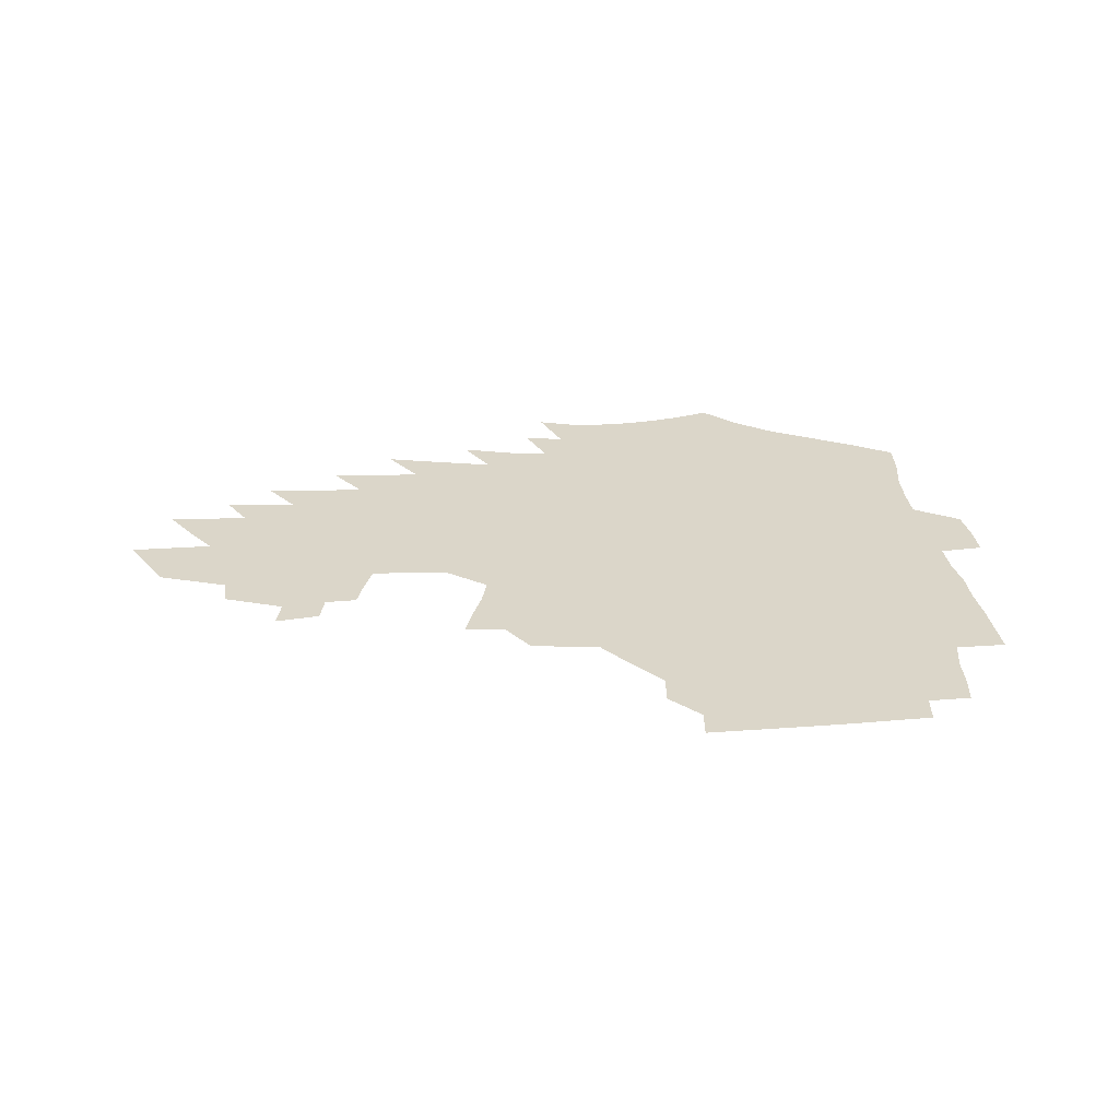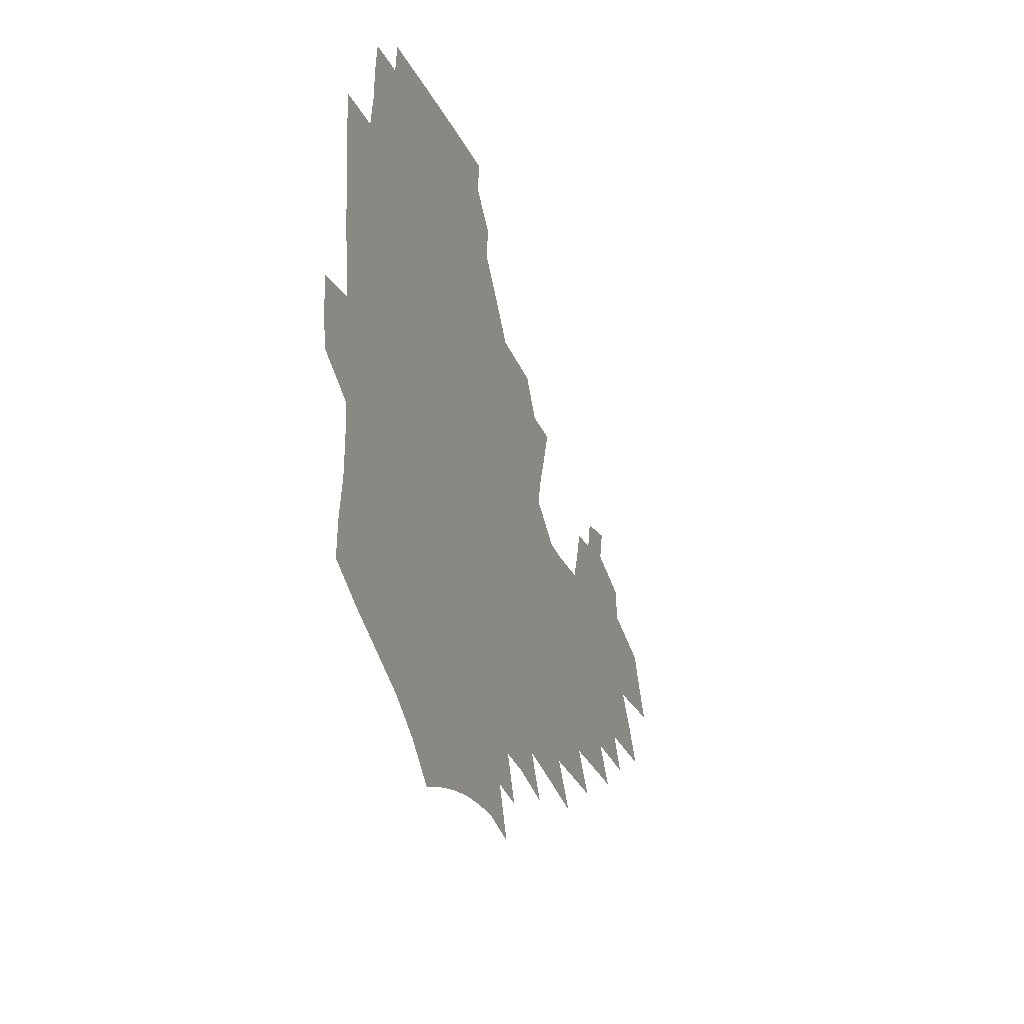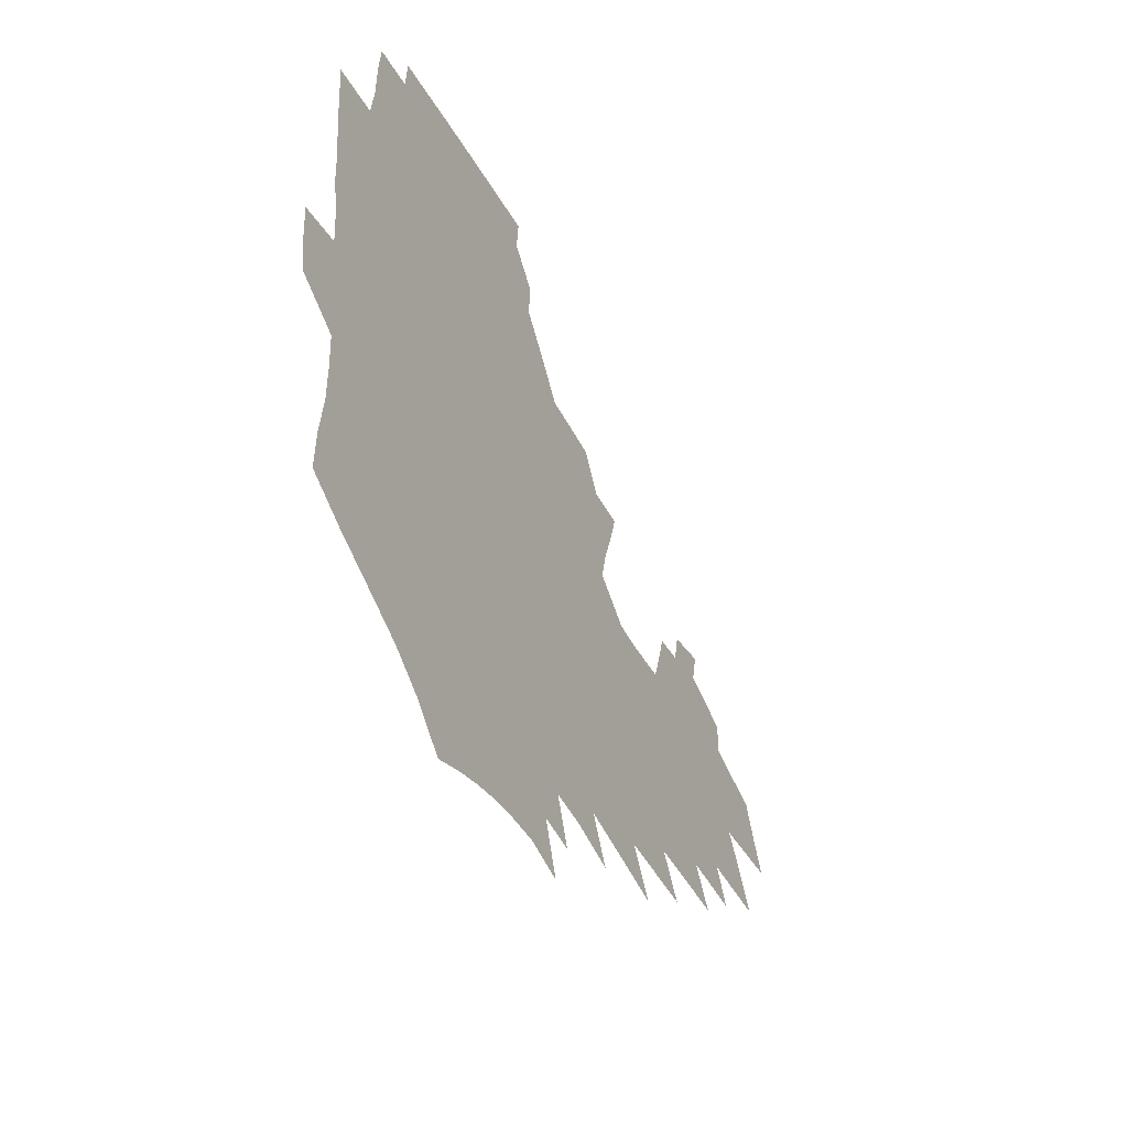
<metadata>
{"format":"obj","ext":"obj","renderer":"f3d","projection":"perspective","resolution":1024,"background":"white","views":[{"elev":29.9,"azim":173.6,"up":"+Z"},{"elev":-23.2,"azim":-70.6,"up":"+Y"},{"elev":-38.3,"azim":-64.2,"up":"+Y"}]}
</metadata>
<code>
v 186.1 249.9 0
v 184.4 265.2 0
v 184 280.4 0
v 202.6 170.9 0
v 203.9 188 0
v 207.1 205.6 0
v 207.8 221.6 0
v 207.6 236.9 0
v 205.7 251.8 0
v 205.1 266.8 0
v 204.4 281.8 0
v 204 296.8 0
v 201.7 311.9 0
v 201.7 327 0
v 200.3 342 0
v 199.8 357 0
v 199.2 371.8 0
v 222.8 158.8 0
v 222.5 175.1 0
v 224.4 192.3 0
v 225.6 208.4 0
v 228.1 224.6 0
v 228.4 239.2 0
v 225.4 253.6 0
v 224.6 268.3 0
v 223.6 283.1 0
v 223.1 297.9 0
v 222.5 312.7 0
v 221.4 327.7 0
v 221.7 342.5 0
v 222.6 357.1 0
v 222.5 371.6 0
v 225.2 385.9 0
v 226 400 0
v 227.9 413.7 0
v 243.8 147.8 0
v 241.2 162.9 0
v 241.8 179.4 0
v 241.9 195.1 0
v 242.6 210.7 0
v 243.3 225.8 0
v 245.1 241 0
v 242.4 255.1 0
v 240.6 269.5 0
v 239.8 284.1 0
v 240.8 298.8 0
v 239.4 313.6 0
v 239.2 328.4 0
v 240.4 343.1 0
v 241.2 357.6 0
v 241.7 372 0
v 243.4 386.3 0
v 245.1 400.2 0
v 247.5 413.9 0
v 249.1 427.2 0
v 263.8 137.1 0
v 262.4 153.1 0
v 261 168.3 0
v 259.8 183.3 0
v 259.6 198.5 0
v 259.2 213.1 0
v 258.9 227.6 0
v 259.3 242.1 0
v 258 256.2 0
v 256.6 270.5 0
v 255.9 285 0
v 255.2 299.7 0
v 255.2 314.3 0
v 256.2 329 0
v 256.8 343.5 0
v 257.9 358 0
v 258.5 372.3 0
v 259.7 386.6 0
v 261.8 400.5 0
v 263.7 414.1 0
v 265.7 427.4 0
v 281.2 124.7 0
v 281.1 143 0
v 279.4 157.9 0
v 277.5 172.2 0
v 276.7 187 0
v 275.3 201 0
v 274.9 215.3 0
v 274.3 229.3 0
v 273.6 243.2 0
v 272.2 257.1 0
v 270.9 271.4 0
v 270.1 285.8 0
v 270.1 300.3 0
v 270.3 314.8 0
v 271.2 329.4 0
v 271.7 343.9 0
v 272.2 358.3 0
v 274 372.6 0
v 275 386.8 0
v 277.6 400.8 0
v 278.7 414.4 0
v 281.2 427.8 0
v 297.1 109.3 0
v 296.8 130.2 0
v 295.5 146.5 0
v 293.7 160.9 0
v 292.8 175.8 0
v 291.4 189.6 0
v 290.3 203.3 0
v 289.5 217 0
v 289 230.7 0
v 287.6 244.1 0
v 286.3 257.9 0
v 285 272.1 0
v 284.9 286.3 0
v 284.6 300.7 0
v 284.9 315.1 0
v 285.6 329.6 0
v 286.3 344.1 0
v 287.6 358.5 0
v 288.5 372.8 0
v 290.4 387.1 0
v 291.7 400.9 0
v 293.5 414.6 0
v 295 427.9 0
v 312.2 113.4 0
v 310.9 134 0
v 309.2 149.4 0
v 307.5 163.5 0
v 306.2 177.9 0
v 305.1 191.7 0
v 303.7 204.9 0
v 303.5 218.7 0
v 303.2 231.8 0
v 301.6 244.9 0
v 300.1 258.5 0
v 299.1 272.5 0
v 298.9 286.6 0
v 298.7 301 0
v 299.4 315.3 0
v 299.8 329.7 0
v 300.8 344.1 0
v 301.9 358.4 0
v 303 372.7 0
v 304.6 386.9 0
v 305.6 400.8 0
v 307.5 414.6 0
v 308.9 427.9 0
v 326.7 116.1 0
v 324.2 135.5 0
v 322.3 151 0
v 320.6 165.6 0
v 319.2 179.9 0
v 318 193.5 0
v 317.1 206.7 0
v 316.5 219.9 0
v 316.2 232.7 0
v 315 245.4 0
v 313.8 258.7 0
v 312.8 272.7 0
v 312.5 286.9 0
v 312.5 301.1 0
v 313.1 315.3 0
v 313.9 329.6 0
v 314.9 343.8 0
v 316.1 358.1 0
v 317.3 372.4 0
v 318.7 386.8 0
v 320.2 400.7 0
v 321.6 414.4 0
v 322.9 427.9 0
v 341.1 117.9 0
v 337.7 136.3 0
v 335.4 151.6 0
v 333.4 166.8 0
v 331.8 181.4 0
v 330.5 194.6 0
v 329.5 207.8 0
v 328.7 220.6 0
v 328.3 233.5 0
v 327.6 245.8 0
v 326.9 258.7 0
v 326.1 272.8 0
v 325.8 287.3 0
v 326.2 301.1 0
v 327 315 0
v 328 329.2 0
v 329.1 343.4 0
v 330.3 357.6 0
v 331.7 371.9 0
v 333 386.3 0
v 334.5 400.3 0
v 335.8 414.1 0
v 337 427.7 0
v 355.8 118.1 0
v 351.6 136.6 0
v 348.6 152.5 0
v 346.4 167.1 0
v 344.3 181.9 0
v 342.8 195.4 0
v 341.7 208.5 0
v 340.8 221.4 0
v 340.2 233.9 0
v 339.8 246.2 0
v 339.4 258.9 0
v 339.1 272.5 0
v 339 286.8 0
v 339.7 300.5 0
v 340.7 314.3 0
v 342.1 328.3 0
v 343.3 342.6 0
v 344.8 356.8 0
v 346.4 371.1 0
v 347.8 385.5 0
v 348.9 399.9 0
v 350.4 413.8 0
v 351.8 427.7 0
v 371.2 117.4 0
v 366.1 136.2 0
v 362.1 152.8 0
v 359.4 167.7 0
v 356.8 182.6 0
v 355.4 195.5 0
v 354 208.8 0
v 352.8 221.8 0
v 352 234.4 0
v 351.7 246.4 0
v 351.7 258.8 0
v 351.8 272.1 0
v 352.4 285.6 0
v 353.2 299.4 0
v 354.6 313.2 0
v 356.2 327.3 0
v 357.8 341.4 0
v 359.6 355.6 0
v 361.4 370 0
v 362.9 384.5 0
v 364.4 399 0
v 391.4 111.2 0
v 382.8 134 0
v 376.1 153.1 0
v 372.8 167.9 0
v 370 182.4 0
v 367.6 196.5 0
v 366.3 209.1 0
v 364.7 222.4 0
v 363.8 234.6 0
v 363.4 246.5 0
v 363.8 258.7 0
v 364.4 271.4 0
v 365.3 284.4 0
v 366.6 297.8 0
v 368.2 311.7 0
v 370.2 325.9 0
v 372.3 340 0
v 374.3 354.1 0
v 376.6 368.5 0
v 401.5 130.3 0
v 393.2 150.7 0
v 386.8 167.9 0
v 383.6 182.1 0
v 381.2 195.8 0
v 378.6 209.5 0
v 376.5 222.7 0
v 375.6 234.7 0
v 375.4 246.5 0
v 375.7 258.3 0
v 376.7 270.6 0
v 377.9 283.2 0
v 379.6 296.5 0
v 381.7 310.2 0
v 384.1 324.2 0
v 386.5 338 0
v 389.4 352.1 0
v 411.5 148.1 0
v 404.2 165.2 0
v 400.3 179.7 0
v 397.1 193.8 0
v 393.1 208.2 0
v 390.3 221.6 0
v 389.7 233.7 0
v 388.6 246 0
v 388.4 258 0
v 389.3 270 0
v 390.8 282.4 0
v 392.6 295.1 0
v 395.2 308.6 0
v 397.7 322 0
v 400.9 335.9 0
v 405.1 350.3 0
v 436.6 141.1 0
v 425.8 160.7 0
v 418 177.3 0
v 415.1 191.1 0
v 409.5 206.2 0
v 404.2 220.9 0
v 403.3 233.1 0
v 402.4 245.2 0
v 402.6 257.2 0
v 403.1 269.2 0
v 403.9 281.4 0
v 405.9 293.7 0
v 409.1 306.8 0
v 411.8 320 0
v 415.7 333.8 0
v 420.9 348.3 0
v 450.5 155 0
v 442.1 172 0
v 436.1 187.2 0
v 428.9 202.9 0
v 420.9 219 0
v 417.7 232.2 0
v 416.2 244.4 0
v 417 256.2 0
v 417.3 268.1 0
v 417.8 280.1 0
v 420.6 292.2 0
v 423.7 304.9 0
v 427.4 318.1 0
v 431.9 331.8 0
v 478.8 148 0
v 465.5 168 0
v 456.8 184.4 0
v 450.5 199.2 0
v 441.1 215.8 0
v 435.2 230.2 0
v 433.1 242.7 0
v 433.3 254.6 0
v 432.9 266.6 0
v 435 278.2 0
v 437 289.7 0
v 440.5 302.5 0
v 446 316.2 0
v 451 330.2 0
v 486.5 166.1 0
v 476.5 183 0
v 468.2 198.5 0
v 461.8 212.9 0
v 453.8 228.2 0
v 450 241.1 0
v 451.1 252.7 0
v 452.7 264.1 0
v 456.4 275 0
v 509.1 163.9 0
v 496.6 182.1 0
v 487.3 197.8 0
v 477.6 213.4 0
v 471.5 227 0
v 467 239.7 0
v 466 251.2 0
v 467.4 262.2 0
v 472.1 273 0
v 519.1 180.4 0
v 509.8 196.1 0
v 501.9 210.8 0
v 494.5 224.8 0
v 490.5 237.5 0
v 487.9 249.5 0
v 488.6 260.9 0
v 492.8 272.5 0
v 497.5 284.6 0
v 501.5 297 0
v 544 178.1 0
v 532.2 195.1 0
v 528.2 208.8 0
v 520.1 223 0
v 516 236.1 0
v 514.4 248.6 0
v 513.9 260.9 0
v 512.8 273 0
v 514 285 0
v 516.5 297.3 0
v 519.5 310 0
v 565.7 191.8 0
v 557 207.2 0
v 550.1 221.5 0
v 544.2 235.3 0
v 541.5 248.4 0
v 539.3 261.3 0
v 537.5 274 0
v 538 286.7 0
v 537.4 299.2 0
v 540.6 312.5 0
v 594.8 204.2 0
v 584.8 220 0
v 574.1 235.2 0
v 570.2 248.9 0
v 566.9 262.3 0
v 565.3 275.5 0
v 565.2 288.9 0
v 613.2 234.7 0
v 605.1 249.5 0
v 598 263.9 0
f 8 9 1
f 1 9 2
f 9 10 2
f 2 10 3
f 10 11 3
f 18 19 4
f 4 19 5
f 19 20 5
f 5 20 6
f 20 21 6
f 6 21 7
f 21 22 7
f 7 22 8
f 22 23 8
f 8 23 9
f 23 24 9
f 9 24 10
f 24 25 10
f 10 25 11
f 25 26 11
f 11 26 12
f 26 27 12
f 12 27 13
f 27 28 13
f 13 28 14
f 28 29 14
f 14 29 15
f 29 30 15
f 15 30 16
f 30 31 16
f 16 31 17
f 31 32 17
f 36 37 18
f 18 37 19
f 37 38 19
f 19 38 20
f 38 39 20
f 20 39 21
f 39 40 21
f 21 40 22
f 40 41 22
f 22 41 23
f 41 42 23
f 23 42 24
f 42 43 24
f 24 43 25
f 43 44 25
f 25 44 26
f 44 45 26
f 26 45 27
f 45 46 27
f 27 46 28
f 46 47 28
f 28 47 29
f 47 48 29
f 29 48 30
f 48 49 30
f 30 49 31
f 49 50 31
f 31 50 32
f 50 51 32
f 32 51 33
f 51 52 33
f 33 52 34
f 52 53 34
f 34 53 35
f 53 54 35
f 56 57 36
f 36 57 37
f 57 58 37
f 37 58 38
f 58 59 38
f 38 59 39
f 59 60 39
f 39 60 40
f 60 61 40
f 40 61 41
f 61 62 41
f 41 62 42
f 62 63 42
f 42 63 43
f 63 64 43
f 43 64 44
f 64 65 44
f 44 65 45
f 65 66 45
f 45 66 46
f 66 67 46
f 46 67 47
f 67 68 47
f 47 68 48
f 68 69 48
f 48 69 49
f 69 70 49
f 49 70 50
f 70 71 50
f 50 71 51
f 71 72 51
f 51 72 52
f 72 73 52
f 52 73 53
f 73 74 53
f 53 74 54
f 74 75 54
f 54 75 55
f 75 76 55
f 77 78 56
f 56 78 57
f 78 79 57
f 57 79 58
f 79 80 58
f 58 80 59
f 80 81 59
f 59 81 60
f 81 82 60
f 60 82 61
f 82 83 61
f 61 83 62
f 83 84 62
f 62 84 63
f 84 85 63
f 63 85 64
f 85 86 64
f 64 86 65
f 86 87 65
f 65 87 66
f 87 88 66
f 66 88 67
f 88 89 67
f 67 89 68
f 89 90 68
f 68 90 69
f 90 91 69
f 69 91 70
f 91 92 70
f 70 92 71
f 92 93 71
f 71 93 72
f 93 94 72
f 72 94 73
f 94 95 73
f 73 95 74
f 95 96 74
f 74 96 75
f 96 97 75
f 75 97 76
f 97 98 76
f 99 100 77
f 77 100 78
f 100 101 78
f 78 101 79
f 101 102 79
f 79 102 80
f 102 103 80
f 80 103 81
f 103 104 81
f 81 104 82
f 104 105 82
f 82 105 83
f 105 106 83
f 83 106 84
f 106 107 84
f 84 107 85
f 107 108 85
f 85 108 86
f 108 109 86
f 86 109 87
f 109 110 87
f 87 110 88
f 110 111 88
f 88 111 89
f 111 112 89
f 89 112 90
f 112 113 90
f 90 113 91
f 113 114 91
f 91 114 92
f 114 115 92
f 92 115 93
f 115 116 93
f 93 116 94
f 116 117 94
f 94 117 95
f 117 118 95
f 95 118 96
f 118 119 96
f 96 119 97
f 119 120 97
f 97 120 98
f 120 121 98
f 99 122 100
f 122 123 100
f 100 123 101
f 123 124 101
f 101 124 102
f 124 125 102
f 102 125 103
f 125 126 103
f 103 126 104
f 126 127 104
f 104 127 105
f 127 128 105
f 105 128 106
f 128 129 106
f 106 129 107
f 129 130 107
f 107 130 108
f 130 131 108
f 108 131 109
f 131 132 109
f 109 132 110
f 132 133 110
f 110 133 111
f 133 134 111
f 111 134 112
f 134 135 112
f 112 135 113
f 135 136 113
f 113 136 114
f 136 137 114
f 114 137 115
f 137 138 115
f 115 138 116
f 138 139 116
f 116 139 117
f 139 140 117
f 117 140 118
f 140 141 118
f 118 141 119
f 141 142 119
f 119 142 120
f 142 143 120
f 120 143 121
f 143 144 121
f 122 145 123
f 145 146 123
f 123 146 124
f 146 147 124
f 124 147 125
f 147 148 125
f 125 148 126
f 148 149 126
f 126 149 127
f 149 150 127
f 127 150 128
f 150 151 128
f 128 151 129
f 151 152 129
f 129 152 130
f 152 153 130
f 130 153 131
f 153 154 131
f 131 154 132
f 154 155 132
f 132 155 133
f 155 156 133
f 133 156 134
f 156 157 134
f 134 157 135
f 157 158 135
f 135 158 136
f 158 159 136
f 136 159 137
f 159 160 137
f 137 160 138
f 160 161 138
f 138 161 139
f 161 162 139
f 139 162 140
f 162 163 140
f 140 163 141
f 163 164 141
f 141 164 142
f 164 165 142
f 142 165 143
f 165 166 143
f 143 166 144
f 166 167 144
f 145 168 146
f 168 169 146
f 146 169 147
f 169 170 147
f 147 170 148
f 170 171 148
f 148 171 149
f 171 172 149
f 149 172 150
f 172 173 150
f 150 173 151
f 173 174 151
f 151 174 152
f 174 175 152
f 152 175 153
f 175 176 153
f 153 176 154
f 176 177 154
f 154 177 155
f 177 178 155
f 155 178 156
f 178 179 156
f 156 179 157
f 179 180 157
f 157 180 158
f 180 181 158
f 158 181 159
f 181 182 159
f 159 182 160
f 182 183 160
f 160 183 161
f 183 184 161
f 161 184 162
f 184 185 162
f 162 185 163
f 185 186 163
f 163 186 164
f 186 187 164
f 164 187 165
f 187 188 165
f 165 188 166
f 188 189 166
f 166 189 167
f 189 190 167
f 168 191 169
f 191 192 169
f 169 192 170
f 192 193 170
f 170 193 171
f 193 194 171
f 171 194 172
f 194 195 172
f 172 195 173
f 195 196 173
f 173 196 174
f 196 197 174
f 174 197 175
f 197 198 175
f 175 198 176
f 198 199 176
f 176 199 177
f 199 200 177
f 177 200 178
f 200 201 178
f 178 201 179
f 201 202 179
f 179 202 180
f 202 203 180
f 180 203 181
f 203 204 181
f 181 204 182
f 204 205 182
f 182 205 183
f 205 206 183
f 183 206 184
f 206 207 184
f 184 207 185
f 207 208 185
f 185 208 186
f 208 209 186
f 186 209 187
f 209 210 187
f 187 210 188
f 210 211 188
f 188 211 189
f 211 212 189
f 189 212 190
f 212 213 190
f 191 214 192
f 214 215 192
f 192 215 193
f 215 216 193
f 193 216 194
f 216 217 194
f 194 217 195
f 217 218 195
f 195 218 196
f 218 219 196
f 196 219 197
f 219 220 197
f 197 220 198
f 220 221 198
f 198 221 199
f 221 222 199
f 199 222 200
f 222 223 200
f 200 223 201
f 223 224 201
f 201 224 202
f 224 225 202
f 202 225 203
f 225 226 203
f 203 226 204
f 226 227 204
f 204 227 205
f 227 228 205
f 205 228 206
f 228 229 206
f 206 229 207
f 229 230 207
f 207 230 208
f 230 231 208
f 208 231 209
f 231 232 209
f 209 232 210
f 232 233 210
f 210 233 211
f 233 234 211
f 211 234 212
f 214 235 215
f 235 236 215
f 215 236 216
f 236 237 216
f 216 237 217
f 237 238 217
f 217 238 218
f 238 239 218
f 218 239 219
f 239 240 219
f 219 240 220
f 240 241 220
f 220 241 221
f 241 242 221
f 221 242 222
f 242 243 222
f 222 243 223
f 243 244 223
f 223 244 224
f 244 245 224
f 224 245 225
f 245 246 225
f 225 246 226
f 246 247 226
f 226 247 227
f 247 248 227
f 227 248 228
f 248 249 228
f 228 249 229
f 249 250 229
f 229 250 230
f 250 251 230
f 230 251 231
f 251 252 231
f 231 252 232
f 252 253 232
f 232 253 233
f 236 254 237
f 254 255 237
f 237 255 238
f 255 256 238
f 238 256 239
f 256 257 239
f 239 257 240
f 257 258 240
f 240 258 241
f 258 259 241
f 241 259 242
f 259 260 242
f 242 260 243
f 260 261 243
f 243 261 244
f 261 262 244
f 244 262 245
f 262 263 245
f 245 263 246
f 263 264 246
f 246 264 247
f 264 265 247
f 247 265 248
f 265 266 248
f 248 266 249
f 266 267 249
f 249 267 250
f 267 268 250
f 250 268 251
f 268 269 251
f 251 269 252
f 269 270 252
f 252 270 253
f 255 271 256
f 271 272 256
f 256 272 257
f 272 273 257
f 257 273 258
f 273 274 258
f 258 274 259
f 274 275 259
f 259 275 260
f 275 276 260
f 260 276 261
f 276 277 261
f 261 277 262
f 277 278 262
f 262 278 263
f 278 279 263
f 263 279 264
f 279 280 264
f 264 280 265
f 280 281 265
f 265 281 266
f 281 282 266
f 266 282 267
f 282 283 267
f 267 283 268
f 283 284 268
f 268 284 269
f 284 285 269
f 269 285 270
f 285 286 270
f 271 287 272
f 287 288 272
f 272 288 273
f 288 289 273
f 273 289 274
f 289 290 274
f 274 290 275
f 290 291 275
f 275 291 276
f 291 292 276
f 276 292 277
f 292 293 277
f 277 293 278
f 293 294 278
f 278 294 279
f 294 295 279
f 279 295 280
f 295 296 280
f 280 296 281
f 296 297 281
f 281 297 282
f 297 298 282
f 282 298 283
f 298 299 283
f 283 299 284
f 299 300 284
f 284 300 285
f 300 301 285
f 285 301 286
f 301 302 286
f 288 303 289
f 303 304 289
f 289 304 290
f 304 305 290
f 290 305 291
f 305 306 291
f 291 306 292
f 306 307 292
f 292 307 293
f 307 308 293
f 293 308 294
f 308 309 294
f 294 309 295
f 309 310 295
f 295 310 296
f 310 311 296
f 296 311 297
f 311 312 297
f 297 312 298
f 312 313 298
f 298 313 299
f 313 314 299
f 299 314 300
f 314 315 300
f 300 315 301
f 315 316 301
f 301 316 302
f 303 317 304
f 317 318 304
f 304 318 305
f 318 319 305
f 305 319 306
f 319 320 306
f 306 320 307
f 320 321 307
f 307 321 308
f 321 322 308
f 308 322 309
f 322 323 309
f 309 323 310
f 323 324 310
f 310 324 311
f 324 325 311
f 311 325 312
f 325 326 312
f 312 326 313
f 326 327 313
f 313 327 314
f 327 328 314
f 314 328 315
f 328 329 315
f 315 329 316
f 329 330 316
f 318 331 319
f 331 332 319
f 319 332 320
f 332 333 320
f 320 333 321
f 333 334 321
f 321 334 322
f 334 335 322
f 322 335 323
f 335 336 323
f 323 336 324
f 336 337 324
f 324 337 325
f 337 338 325
f 325 338 326
f 338 339 326
f 326 339 327
f 331 340 332
f 340 341 332
f 332 341 333
f 341 342 333
f 333 342 334
f 342 343 334
f 334 343 335
f 343 344 335
f 335 344 336
f 344 345 336
f 336 345 337
f 345 346 337
f 337 346 338
f 346 347 338
f 338 347 339
f 347 348 339
f 341 349 342
f 349 350 342
f 342 350 343
f 350 351 343
f 343 351 344
f 351 352 344
f 344 352 345
f 352 353 345
f 345 353 346
f 353 354 346
f 346 354 347
f 354 355 347
f 347 355 348
f 355 356 348
f 349 359 350
f 359 360 350
f 350 360 351
f 360 361 351
f 351 361 352
f 361 362 352
f 352 362 353
f 362 363 353
f 353 363 354
f 363 364 354
f 354 364 355
f 364 365 355
f 355 365 356
f 365 366 356
f 356 366 357
f 366 367 357
f 357 367 358
f 367 368 358
f 360 370 361
f 370 371 361
f 361 371 362
f 371 372 362
f 362 372 363
f 372 373 363
f 363 373 364
f 373 374 364
f 364 374 365
f 374 375 365
f 365 375 366
f 375 376 366
f 366 376 367
f 376 377 367
f 367 377 368
f 377 378 368
f 368 378 369
f 378 379 369
f 371 380 372
f 380 381 372
f 372 381 373
f 381 382 373
f 373 382 374
f 382 383 374
f 374 383 375
f 383 384 375
f 375 384 376
f 384 385 376
f 376 385 377
f 385 386 377
f 377 386 378
f 382 387 383
f 387 388 383
f 383 388 384
f 388 389 384
f 384 389 385

</code>
